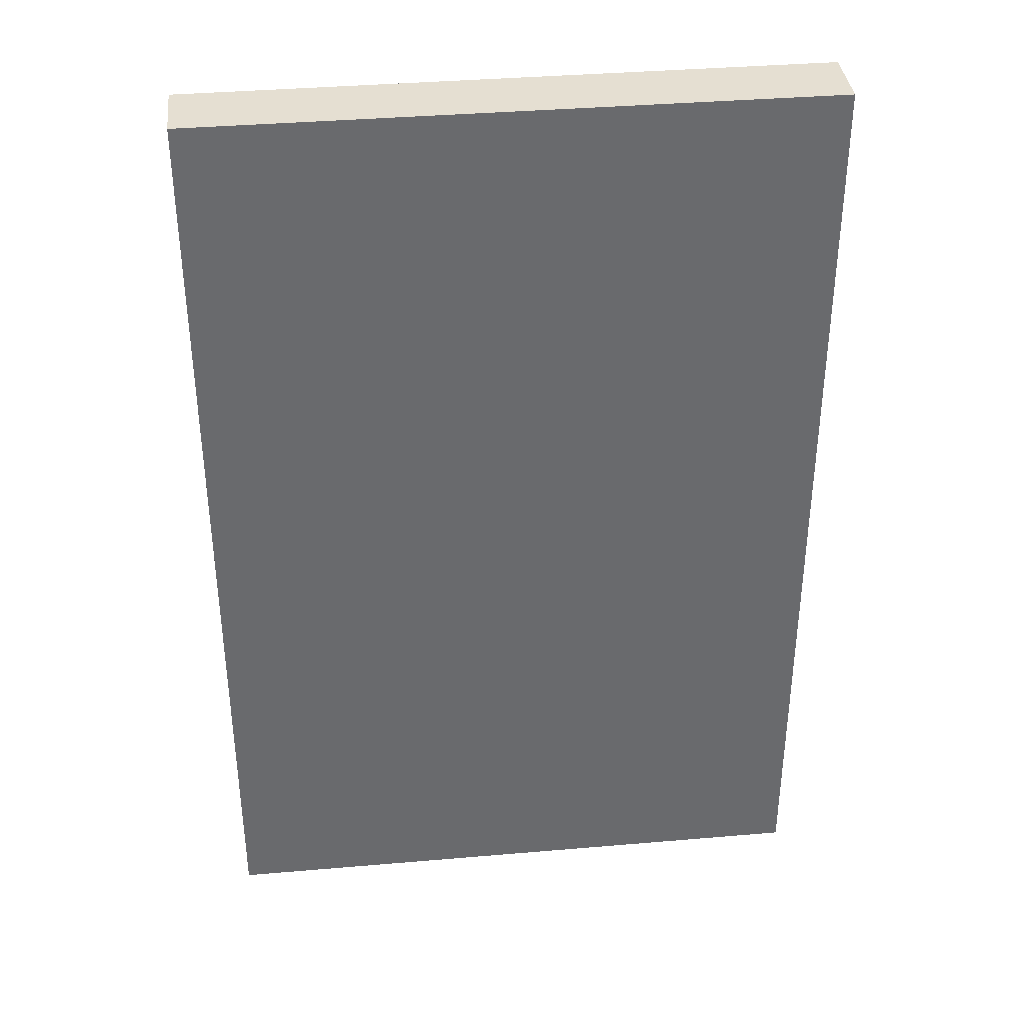
<metadata>
{"format":"obj","ext":"obj","renderer":"f3d","projection":"perspective","resolution":1024,"background":"white","views":[{"elev":37.3,"azim":-6.3,"up":"+Y"}]}
</metadata>
<code>
v -0.5442 -0.8369 -0.05955
v 0.5442 -0.8369 -0.05955
v -0.5442 -0.8369 0.05955
v 0.5442 -0.8369 0.05955
v -0.5442 0.8369 -0.05955
v 0.5442 0.8369 -0.05955
v -0.5442 0.8369 0.05955
v 0.5442 0.8369 0.05955
v 0 0.8369 0
v 0.5442 0.8369 0
v 0 0.8369 -0.05955
v -0.5442 0.8369 0
v 0 0.8369 0.05955
v -0.5442 -0.8369 0
v -0.5442 0 0
v -0.5442 0 -0.05955
v -0.5442 0 0.05955
v 0 -0.8369 -0.05955
v 0 -0.8369 0
v 0.5442 -0.8369 0
v 0 -0.8369 0.05955
v 0.5442 0 -0.05955
v 0.5442 0 0
v 0.5442 0 0.05955
v 0 0 0.05955
v 0 0 -0.05955
v -0.2721 0.8369 -0.02978
v 0 0.8369 -0.02978
v -0.2721 0.8369 -0.05955
v 0.2721 0.8369 0.02978
v 0.5442 0.8369 0.02978
v 0.2721 0.8369 0
v 0.5442 0.8369 -0.02978
v 0.2721 0.8369 -0.05955
v 0.2721 0.8369 -0.02978
v -0.5442 0.8369 -0.02978
v -0.2721 0.8369 0
v -0.5442 0.8369 0.02978
v -0.2721 0.8369 0.05955
v -0.2721 0.8369 0.02978
v 0.2721 0.8369 0.05955
v 0 0.8369 0.02978
v -0.5442 -0.8369 -0.02978
v -0.5442 -0.4184 -0.02978
v -0.5442 -0.4184 -0.05955
v -0.5442 -0.8369 0.02978
v -0.5442 -0.4184 0.02978
v -0.5442 -0.4184 0
v -0.5442 0.4184 -0.02978
v -0.5442 0.4184 -0.05955
v -0.5442 0 -0.02978
v -0.5442 -0.4184 0.05955
v -0.5442 0 0.02978
v -0.5442 0.4184 0.05955
v -0.5442 0.4184 0.02978
v -0.5442 0.4184 0
v -0.2721 -0.8369 -0.05955
v -0.2721 -0.8369 -0.02978
v 0.2721 -0.8369 -0.05955
v 0.2721 -0.8369 -0.02978
v 0 -0.8369 -0.02978
v -0.2721 -0.8369 0.02978
v -0.2721 -0.8369 0
v 0.5442 -0.8369 -0.02978
v 0.2721 -0.8369 0
v 0.5442 -0.8369 0.02978
v 0.2721 -0.8369 0.05955
v 0.2721 -0.8369 0.02978
v -0.2721 -0.8369 0.05955
v 0 -0.8369 0.02978
v 0.5442 -0.4184 -0.05955
v 0.5442 0 -0.02978
v 0.5442 -0.4184 -0.02978
v 0.5442 0.4184 -0.05955
v 0.5442 0.4184 -0.02978
v 0.5442 0.4184 0.02978
v 0.5442 0.4184 0
v 0.5442 -0.4184 0
v 0.5442 0.4184 0.05955
v 0.5442 0 0.02978
v 0.5442 -0.4184 0.05955
v 0.5442 -0.4184 0.02978
v 0 -0.4184 0.05955
v -0.2721 -0.4184 0.05955
v 0.2721 -0.4184 0.05955
v 0.2721 0.4184 0.05955
v 0.2721 0 0.05955
v -0.2721 0 0.05955
v 0 0.4184 0.05955
v -0.2721 0.4184 0.05955
v -0.2721 -0.4184 -0.05955
v -0.2721 0.4184 -0.05955
v -0.2721 0 -0.05955
v 0.2721 -0.4184 -0.05955
v 0 -0.4184 -0.05955
v 0.2721 0 -0.05955
v 0 0.4184 -0.05955
v 0.2721 0.4184 -0.05955
v -0.4081 0.8369 -0.04466
v -0.2721 0.8369 -0.04466
v -0.4081 0.8369 -0.05955
v -0.136 0.8369 -0.01489
v 0 0.8369 -0.01489
v -0.136 0.8369 -0.02978
v 0 0.8369 -0.04466
v -0.136 0.8369 -0.05955
v -0.136 0.8369 -0.04466
v 0.136 0.8369 0.01489
v 0.2721 0.8369 0.01489
v 0.136 0.8369 0
v 0.4081 0.8369 0.04466
v 0.5442 0.8369 0.04466
v 0.4081 0.8369 0.02978
v 0.5442 0.8369 0.01489
v 0.4081 0.8369 0
v 0.4081 0.8369 0.01489
v 0.5442 0.8369 -0.01489
v 0.4081 0.8369 -0.02978
v 0.4081 0.8369 -0.01489
v 0.5442 0.8369 -0.04466
v 0.4081 0.8369 -0.05955
v 0.4081 0.8369 -0.04466
v 0.136 0.8369 -0.05955
v 0.136 0.8369 -0.04466
v 0.2721 0.8369 -0.04466
v 0.136 0.8369 -0.01489
v 0.2721 0.8369 -0.01489
v 0.136 0.8369 -0.02978
v -0.5442 0.8369 -0.04466
v -0.4081 0.8369 -0.02978
v -0.5442 0.8369 -0.01489
v -0.4081 0.8369 0
v -0.4081 0.8369 -0.01489
v -0.136 0.8369 0
v -0.2721 0.8369 -0.01489
v -0.5442 0.8369 0.01489
v -0.4081 0.8369 0.02978
v -0.4081 0.8369 0.01489
v -0.5442 0.8369 0.04466
v -0.4081 0.8369 0.05955
v -0.4081 0.8369 0.04466
v -0.136 0.8369 0.05955
v -0.136 0.8369 0.04466
v -0.2721 0.8369 0.04466
v 0.136 0.8369 0.05955
v 0.136 0.8369 0.04466
v 0 0.8369 0.04466
v 0.4081 0.8369 0.05955
v 0.2721 0.8369 0.04466
v 0 0.8369 0.01489
v 0.136 0.8369 0.02978
v -0.2721 0.8369 0.01489
v -0.136 0.8369 0.02978
v -0.136 0.8369 0.01489
v -0.5442 -0.8369 -0.04466
v -0.5442 -0.6276 -0.04466
v -0.5442 -0.6276 -0.05955
v -0.5442 -0.8369 -0.01489
v -0.5442 -0.6276 -0.01489
v -0.5442 -0.6276 -0.02978
v -0.5442 -0.2092 -0.04466
v -0.5442 -0.2092 -0.05955
v -0.5442 -0.4184 -0.04466
v -0.5442 -0.8369 0.01489
v -0.5442 -0.6276 0.01489
v -0.5442 -0.6276 0
v -0.5442 -0.8369 0.04466
v -0.5442 -0.6276 0.04466
v -0.5442 -0.6276 0.02978
v -0.5442 -0.2092 0.01489
v -0.5442 -0.2092 0
v -0.5442 -0.4184 0.01489
v -0.5442 0.2092 -0.01489
v -0.5442 0.2092 -0.02978
v -0.5442 0 -0.01489
v -0.5442 0.6276 -0.04466
v -0.5442 0.6276 -0.05955
v -0.5442 0.4184 -0.04466
v -0.5442 0.2092 -0.05955
v -0.5442 0 -0.04466
v -0.5442 0.2092 -0.04466
v -0.5442 -0.4184 -0.01489
v -0.5442 -0.2092 -0.01489
v -0.5442 -0.2092 -0.02978
v -0.5442 -0.6276 0.05955
v -0.5442 -0.4184 0.04466
v -0.5442 -0.2092 0.05955
v -0.5442 0 0.04466
v -0.5442 -0.2092 0.04466
v -0.5442 0 0.01489
v -0.5442 -0.2092 0.02978
v -0.5442 0.2092 0.05955
v -0.5442 0.4184 0.04466
v -0.5442 0.2092 0.04466
v -0.5442 0.6276 0.05955
v -0.5442 0.6276 0.04466
v -0.5442 0.6276 0.01489
v -0.5442 0.6276 0.02978
v -0.5442 0.6276 -0.01489
v -0.5442 0.6276 0
v -0.5442 0.6276 -0.02978
v -0.5442 0.2092 0
v -0.5442 0.4184 -0.01489
v -0.5442 0.2092 0.02978
v -0.5442 0.4184 0.01489
v -0.5442 0.2092 0.01489
v -0.4081 -0.8369 -0.05955
v -0.4081 -0.8369 -0.04466
v -0.136 -0.8369 -0.05955
v -0.136 -0.8369 -0.04466
v -0.2721 -0.8369 -0.04466
v -0.4081 -0.8369 -0.01489
v -0.4081 -0.8369 -0.02978
v 0.136 -0.8369 -0.05955
v 0.136 -0.8369 -0.04466
v 0 -0.8369 -0.04466
v 0.4081 -0.8369 -0.05955
v 0.4081 -0.8369 -0.04466
v 0.2721 -0.8369 -0.04466
v 0.136 -0.8369 -0.01489
v 0 -0.8369 -0.01489
v 0.136 -0.8369 -0.02978
v -0.136 -0.8369 0.01489
v -0.2721 -0.8369 0.01489
v -0.136 -0.8369 0
v -0.4081 -0.8369 0.04466
v -0.4081 -0.8369 0.02978
v -0.4081 -0.8369 0
v -0.4081 -0.8369 0.01489
v -0.136 -0.8369 -0.02978
v -0.136 -0.8369 -0.01489
v -0.2721 -0.8369 -0.01489
v 0.5442 -0.8369 -0.04466
v 0.4081 -0.8369 -0.02978
v 0.5442 -0.8369 -0.01489
v 0.4081 -0.8369 0
v 0.4081 -0.8369 -0.01489
v 0.136 -0.8369 0
v 0.2721 -0.8369 -0.01489
v 0.5442 -0.8369 0.01489
v 0.4081 -0.8369 0.02978
v 0.4081 -0.8369 0.01489
v 0.5442 -0.8369 0.04466
v 0.4081 -0.8369 0.05955
v 0.4081 -0.8369 0.04466
v 0.136 -0.8369 0.05955
v 0.136 -0.8369 0.04466
v 0.2721 -0.8369 0.04466
v -0.136 -0.8369 0.05955
v -0.136 -0.8369 0.04466
v 0 -0.8369 0.04466
v -0.4081 -0.8369 0.05955
v -0.2721 -0.8369 0.04466
v 0 -0.8369 0.01489
v -0.136 -0.8369 0.02978
v 0.2721 -0.8369 0.01489
v 0.136 -0.8369 0.02978
v 0.136 -0.8369 0.01489
v 0.5442 -0.6276 -0.05955
v 0.5442 -0.4184 -0.04466
v 0.5442 -0.6276 -0.04466
v 0.5442 -0.2092 -0.05955
v 0.5442 0 -0.04466
v 0.5442 -0.2092 -0.04466
v 0.5442 0 -0.01489
v 0.5442 -0.2092 -0.01489
v 0.5442 -0.2092 -0.02978
v 0.5442 0.2092 -0.05955
v 0.5442 0.4184 -0.04466
v 0.5442 0.2092 -0.04466
v 0.5442 0.6276 -0.05955
v 0.5442 0.6276 -0.04466
v 0.5442 0.6276 -0.01489
v 0.5442 0.6276 -0.02978
v 0.5442 0.6276 0.01489
v 0.5442 0.6276 0
v 0.5442 0.6276 0.04466
v 0.5442 0.6276 0.02978
v 0.5442 0.2092 0.01489
v 0.5442 0.2092 0
v 0.5442 0.4184 0.01489
v 0.5442 0.2092 -0.02978
v 0.5442 0.4184 -0.01489
v 0.5442 0.2092 -0.01489
v 0.5442 -0.6276 -0.02978
v 0.5442 -0.2092 0
v 0.5442 -0.4184 -0.01489
v 0.5442 -0.6276 0
v 0.5442 -0.6276 -0.01489
v 0.5442 0.2092 0.02978
v 0.5442 0 0.01489
v 0.5442 0.6276 0.05955
v 0.5442 0.4184 0.04466
v 0.5442 0.2092 0.05955
v 0.5442 0 0.04466
v 0.5442 0.2092 0.04466
v 0.5442 -0.2092 0.05955
v 0.5442 -0.4184 0.04466
v 0.5442 -0.2092 0.04466
v 0.5442 -0.6276 0.05955
v 0.5442 -0.6276 0.04466
v 0.5442 -0.6276 0.01489
v 0.5442 -0.6276 0.02978
v 0.5442 -0.2092 0.01489
v 0.5442 -0.2092 0.02978
v 0.5442 -0.4184 0.01489
v -0.2721 -0.6276 0.05955
v -0.4081 -0.6276 0.05955
v 0 -0.6276 0.05955
v -0.136 -0.6276 0.05955
v 0 -0.2092 0.05955
v -0.136 -0.2092 0.05955
v -0.136 -0.4184 0.05955
v 0.2721 -0.6276 0.05955
v 0.136 -0.6276 0.05955
v 0.4081 -0.6276 0.05955
v 0.4081 -0.2092 0.05955
v 0.4081 -0.4184 0.05955
v 0.4081 0.2092 0.05955
v 0.4081 0 0.05955
v 0.4081 0.6276 0.05955
v 0.4081 0.4184 0.05955
v 0.136 0.2092 0.05955
v 0.136 0 0.05955
v 0.2721 0.2092 0.05955
v 0.136 -0.4184 0.05955
v 0.2721 -0.2092 0.05955
v 0.136 -0.2092 0.05955
v -0.4081 -0.4184 0.05955
v -0.136 0 0.05955
v -0.2721 -0.2092 0.05955
v -0.4081 0 0.05955
v -0.4081 -0.2092 0.05955
v 0.136 0.4184 0.05955
v 0 0.2092 0.05955
v 0.2721 0.6276 0.05955
v 0 0.6276 0.05955
v 0.136 0.6276 0.05955
v -0.2721 0.6276 0.05955
v -0.136 0.6276 0.05955
v -0.4081 0.6276 0.05955
v -0.4081 0.2092 0.05955
v -0.4081 0.4184 0.05955
v -0.136 0.2092 0.05955
v -0.136 0.4184 0.05955
v -0.2721 0.2092 0.05955
v -0.4081 -0.6276 -0.05955
v -0.4081 -0.2092 -0.05955
v -0.4081 -0.4184 -0.05955
v -0.136 -0.6276 -0.05955
v -0.2721 -0.6276 -0.05955
v -0.4081 0.2092 -0.05955
v -0.4081 0 -0.05955
v -0.4081 0.6276 -0.05955
v -0.4081 0.4184 -0.05955
v -0.136 0.2092 -0.05955
v -0.136 0 -0.05955
v -0.2721 0.2092 -0.05955
v 0.136 -0.2092 -0.05955
v 0.136 -0.4184 -0.05955
v 0 -0.2092 -0.05955
v 0.4081 -0.6276 -0.05955
v 0.2721 -0.6276 -0.05955
v 0 -0.6276 -0.05955
v 0.136 -0.6276 -0.05955
v -0.2721 -0.2092 -0.05955
v -0.136 -0.2092 -0.05955
v -0.136 -0.4184 -0.05955
v 0.4081 -0.4184 -0.05955
v 0.136 0 -0.05955
v 0.2721 -0.2092 -0.05955
v 0.4081 0 -0.05955
v 0.4081 -0.2092 -0.05955
v -0.136 0.4184 -0.05955
v 0 0.2092 -0.05955
v -0.2721 0.6276 -0.05955
v 0 0.6276 -0.05955
v -0.136 0.6276 -0.05955
v 0.2721 0.6276 -0.05955
v 0.136 0.6276 -0.05955
v 0.4081 0.6276 -0.05955
v 0.4081 0.2092 -0.05955
v 0.4081 0.4184 -0.05955
v 0.136 0.2092 -0.05955
v 0.136 0.4184 -0.05955
v 0.2721 0.2092 -0.05955
f 5 99 101
f 99 27 100
f 100 29 101
f 99 100 101
f 27 102 104
f 102 9 103
f 103 28 104
f 102 103 104
f 28 105 107
f 105 11 106
f 106 29 107
f 105 106 107
f 27 104 100
f 104 28 107
f 107 29 100
f 104 107 100
f 9 108 110
f 108 30 109
f 109 32 110
f 108 109 110
f 30 111 113
f 111 8 112
f 112 31 113
f 111 112 113
f 31 114 116
f 114 10 115
f 115 32 116
f 114 115 116
f 30 113 109
f 113 31 116
f 116 32 109
f 113 116 109
f 10 117 119
f 117 33 118
f 118 35 119
f 117 118 119
f 33 120 122
f 120 6 121
f 121 34 122
f 120 121 122
f 34 123 125
f 123 11 124
f 124 35 125
f 123 124 125
f 33 122 118
f 122 34 125
f 125 35 118
f 122 125 118
f 9 110 103
f 110 32 126
f 126 28 103
f 110 126 103
f 32 115 127
f 115 10 119
f 119 35 127
f 115 119 127
f 35 124 128
f 124 11 105
f 105 28 128
f 124 105 128
f 32 127 126
f 127 35 128
f 128 28 126
f 127 128 126
f 5 129 99
f 129 36 130
f 130 27 99
f 129 130 99
f 36 131 133
f 131 12 132
f 132 37 133
f 131 132 133
f 37 134 135
f 134 9 102
f 102 27 135
f 134 102 135
f 36 133 130
f 133 37 135
f 135 27 130
f 133 135 130
f 12 136 138
f 136 38 137
f 137 40 138
f 136 137 138
f 38 139 141
f 139 7 140
f 140 39 141
f 139 140 141
f 39 142 144
f 142 13 143
f 143 40 144
f 142 143 144
f 38 141 137
f 141 39 144
f 144 40 137
f 141 144 137
f 13 145 147
f 145 41 146
f 146 42 147
f 145 146 147
f 41 148 149
f 148 8 111
f 111 30 149
f 148 111 149
f 30 108 151
f 108 9 150
f 150 42 151
f 108 150 151
f 41 149 146
f 149 30 151
f 151 42 146
f 149 151 146
f 12 138 132
f 138 40 152
f 152 37 132
f 138 152 132
f 40 143 153
f 143 13 147
f 147 42 153
f 143 147 153
f 42 150 154
f 150 9 134
f 134 37 154
f 150 134 154
f 40 153 152
f 153 42 154
f 154 37 152
f 153 154 152
f 1 155 157
f 155 43 156
f 156 45 157
f 155 156 157
f 43 158 160
f 158 14 159
f 159 44 160
f 158 159 160
f 44 161 163
f 161 16 162
f 162 45 163
f 161 162 163
f 43 160 156
f 160 44 163
f 163 45 156
f 160 163 156
f 14 164 166
f 164 46 165
f 165 48 166
f 164 165 166
f 46 167 169
f 167 3 168
f 168 47 169
f 167 168 169
f 47 170 172
f 170 15 171
f 171 48 172
f 170 171 172
f 46 169 165
f 169 47 172
f 172 48 165
f 169 172 165
f 15 173 175
f 173 49 174
f 174 51 175
f 173 174 175
f 49 176 178
f 176 5 177
f 177 50 178
f 176 177 178
f 50 179 181
f 179 16 180
f 180 51 181
f 179 180 181
f 49 178 174
f 178 50 181
f 181 51 174
f 178 181 174
f 14 166 159
f 166 48 182
f 182 44 159
f 166 182 159
f 48 171 183
f 171 15 175
f 175 51 183
f 171 175 183
f 51 180 184
f 180 16 161
f 161 44 184
f 180 161 184
f 48 183 182
f 183 51 184
f 184 44 182
f 183 184 182
f 3 185 168
f 185 52 186
f 186 47 168
f 185 186 168
f 52 187 189
f 187 17 188
f 188 53 189
f 187 188 189
f 53 190 191
f 190 15 170
f 170 47 191
f 190 170 191
f 52 189 186
f 189 53 191
f 191 47 186
f 189 191 186
f 17 192 194
f 192 54 193
f 193 55 194
f 192 193 194
f 54 195 196
f 195 7 139
f 139 38 196
f 195 139 196
f 38 136 198
f 136 12 197
f 197 55 198
f 136 197 198
f 54 196 193
f 196 38 198
f 198 55 193
f 196 198 193
f 12 131 200
f 131 36 199
f 199 56 200
f 131 199 200
f 36 129 201
f 129 5 176
f 176 49 201
f 129 176 201
f 49 173 203
f 173 15 202
f 202 56 203
f 173 202 203
f 36 201 199
f 201 49 203
f 203 56 199
f 201 203 199
f 17 194 188
f 194 55 204
f 204 53 188
f 194 204 188
f 55 197 205
f 197 12 200
f 200 56 205
f 197 200 205
f 56 202 206
f 202 15 190
f 190 53 206
f 202 190 206
f 55 205 204
f 205 56 206
f 206 53 204
f 205 206 204
f 1 207 155
f 207 57 208
f 208 43 155
f 207 208 155
f 57 209 211
f 209 18 210
f 210 58 211
f 209 210 211
f 58 212 213
f 212 14 158
f 158 43 213
f 212 158 213
f 57 211 208
f 211 58 213
f 213 43 208
f 211 213 208
f 18 214 216
f 214 59 215
f 215 61 216
f 214 215 216
f 59 217 219
f 217 2 218
f 218 60 219
f 217 218 219
f 60 220 222
f 220 19 221
f 221 61 222
f 220 221 222
f 59 219 215
f 219 60 222
f 222 61 215
f 219 222 215
f 19 223 225
f 223 62 224
f 224 63 225
f 223 224 225
f 62 226 227
f 226 3 167
f 167 46 227
f 226 167 227
f 46 164 229
f 164 14 228
f 228 63 229
f 164 228 229
f 62 227 224
f 227 46 229
f 229 63 224
f 227 229 224
f 18 216 210
f 216 61 230
f 230 58 210
f 216 230 210
f 61 221 231
f 221 19 225
f 225 63 231
f 221 225 231
f 63 228 232
f 228 14 212
f 212 58 232
f 228 212 232
f 61 231 230
f 231 63 232
f 232 58 230
f 231 232 230
f 2 233 218
f 233 64 234
f 234 60 218
f 233 234 218
f 64 235 237
f 235 20 236
f 236 65 237
f 235 236 237
f 65 238 239
f 238 19 220
f 220 60 239
f 238 220 239
f 64 237 234
f 237 65 239
f 239 60 234
f 237 239 234
f 20 240 242
f 240 66 241
f 241 68 242
f 240 241 242
f 66 243 245
f 243 4 244
f 244 67 245
f 243 244 245
f 67 246 248
f 246 21 247
f 247 68 248
f 246 247 248
f 66 245 241
f 245 67 248
f 248 68 241
f 245 248 241
f 21 249 251
f 249 69 250
f 250 70 251
f 249 250 251
f 69 252 253
f 252 3 226
f 226 62 253
f 252 226 253
f 62 223 255
f 223 19 254
f 254 70 255
f 223 254 255
f 69 253 250
f 253 62 255
f 255 70 250
f 253 255 250
f 20 242 236
f 242 68 256
f 256 65 236
f 242 256 236
f 68 247 257
f 247 21 251
f 251 70 257
f 247 251 257
f 70 254 258
f 254 19 238
f 238 65 258
f 254 238 258
f 68 257 256
f 257 70 258
f 258 65 256
f 257 258 256
f 2 259 261
f 259 71 260
f 260 73 261
f 259 260 261
f 71 262 264
f 262 22 263
f 263 72 264
f 262 263 264
f 72 265 267
f 265 23 266
f 266 73 267
f 265 266 267
f 71 264 260
f 264 72 267
f 267 73 260
f 264 267 260
f 22 268 270
f 268 74 269
f 269 75 270
f 268 269 270
f 74 271 272
f 271 6 120
f 120 33 272
f 271 120 272
f 33 117 274
f 117 10 273
f 273 75 274
f 117 273 274
f 74 272 269
f 272 33 274
f 274 75 269
f 272 274 269
f 10 114 276
f 114 31 275
f 275 77 276
f 114 275 276
f 31 112 278
f 112 8 277
f 277 76 278
f 112 277 278
f 76 279 281
f 279 23 280
f 280 77 281
f 279 280 281
f 31 278 275
f 278 76 281
f 281 77 275
f 278 281 275
f 22 270 263
f 270 75 282
f 282 72 263
f 270 282 263
f 75 273 283
f 273 10 276
f 276 77 283
f 273 276 283
f 77 280 284
f 280 23 265
f 265 72 284
f 280 265 284
f 75 283 282
f 283 77 284
f 284 72 282
f 283 284 282
f 2 261 233
f 261 73 285
f 285 64 233
f 261 285 233
f 73 266 287
f 266 23 286
f 286 78 287
f 266 286 287
f 78 288 289
f 288 20 235
f 235 64 289
f 288 235 289
f 73 287 285
f 287 78 289
f 289 64 285
f 287 289 285
f 23 279 291
f 279 76 290
f 290 80 291
f 279 290 291
f 76 277 293
f 277 8 292
f 292 79 293
f 277 292 293
f 79 294 296
f 294 24 295
f 295 80 296
f 294 295 296
f 76 293 290
f 293 79 296
f 296 80 290
f 293 296 290
f 24 297 299
f 297 81 298
f 298 82 299
f 297 298 299
f 81 300 301
f 300 4 243
f 243 66 301
f 300 243 301
f 66 240 303
f 240 20 302
f 302 82 303
f 240 302 303
f 81 301 298
f 301 66 303
f 303 82 298
f 301 303 298
f 23 291 286
f 291 80 304
f 304 78 286
f 291 304 286
f 80 295 305
f 295 24 299
f 299 82 305
f 295 299 305
f 82 302 306
f 302 20 288
f 288 78 306
f 302 288 306
f 80 305 304
f 305 82 306
f 306 78 304
f 305 306 304
f 3 252 308
f 252 69 307
f 307 84 308
f 252 307 308
f 69 249 310
f 249 21 309
f 309 83 310
f 249 309 310
f 83 311 313
f 311 25 312
f 312 84 313
f 311 312 313
f 69 310 307
f 310 83 313
f 313 84 307
f 310 313 307
f 21 246 315
f 246 67 314
f 314 85 315
f 246 314 315
f 67 244 316
f 244 4 300
f 300 81 316
f 244 300 316
f 81 297 318
f 297 24 317
f 317 85 318
f 297 317 318
f 67 316 314
f 316 81 318
f 318 85 314
f 316 318 314
f 24 294 320
f 294 79 319
f 319 87 320
f 294 319 320
f 79 292 322
f 292 8 321
f 321 86 322
f 292 321 322
f 86 323 325
f 323 25 324
f 324 87 325
f 323 324 325
f 79 322 319
f 322 86 325
f 325 87 319
f 322 325 319
f 21 315 309
f 315 85 326
f 326 83 309
f 315 326 309
f 85 317 327
f 317 24 320
f 320 87 327
f 317 320 327
f 87 324 328
f 324 25 311
f 311 83 328
f 324 311 328
f 85 327 326
f 327 87 328
f 328 83 326
f 327 328 326
f 3 308 185
f 308 84 329
f 329 52 185
f 308 329 185
f 84 312 331
f 312 25 330
f 330 88 331
f 312 330 331
f 88 332 333
f 332 17 187
f 187 52 333
f 332 187 333
f 84 331 329
f 331 88 333
f 333 52 329
f 331 333 329
f 25 323 335
f 323 86 334
f 334 89 335
f 323 334 335
f 86 321 336
f 321 8 148
f 148 41 336
f 321 148 336
f 41 145 338
f 145 13 337
f 337 89 338
f 145 337 338
f 86 336 334
f 336 41 338
f 338 89 334
f 336 338 334
f 13 142 340
f 142 39 339
f 339 90 340
f 142 339 340
f 39 140 341
f 140 7 195
f 195 54 341
f 140 195 341
f 54 192 343
f 192 17 342
f 342 90 343
f 192 342 343
f 39 341 339
f 341 54 343
f 343 90 339
f 341 343 339
f 25 335 330
f 335 89 344
f 344 88 330
f 335 344 330
f 89 337 345
f 337 13 340
f 340 90 345
f 337 340 345
f 90 342 346
f 342 17 332
f 332 88 346
f 342 332 346
f 89 345 344
f 345 90 346
f 346 88 344
f 345 346 344
f 1 157 207
f 157 45 347
f 347 57 207
f 157 347 207
f 45 162 349
f 162 16 348
f 348 91 349
f 162 348 349
f 91 350 351
f 350 18 209
f 209 57 351
f 350 209 351
f 45 349 347
f 349 91 351
f 351 57 347
f 349 351 347
f 16 179 353
f 179 50 352
f 352 93 353
f 179 352 353
f 50 177 355
f 177 5 354
f 354 92 355
f 177 354 355
f 92 356 358
f 356 26 357
f 357 93 358
f 356 357 358
f 50 355 352
f 355 92 358
f 358 93 352
f 355 358 352
f 26 359 361
f 359 94 360
f 360 95 361
f 359 360 361
f 94 362 363
f 362 2 217
f 217 59 363
f 362 217 363
f 59 214 365
f 214 18 364
f 364 95 365
f 214 364 365
f 94 363 360
f 363 59 365
f 365 95 360
f 363 365 360
f 16 353 348
f 353 93 366
f 366 91 348
f 353 366 348
f 93 357 367
f 357 26 361
f 361 95 367
f 357 361 367
f 95 364 368
f 364 18 350
f 350 91 368
f 364 350 368
f 93 367 366
f 367 95 368
f 368 91 366
f 367 368 366
f 2 362 259
f 362 94 369
f 369 71 259
f 362 369 259
f 94 359 371
f 359 26 370
f 370 96 371
f 359 370 371
f 96 372 373
f 372 22 262
f 262 71 373
f 372 262 373
f 94 371 369
f 371 96 373
f 373 71 369
f 371 373 369
f 26 356 375
f 356 92 374
f 374 97 375
f 356 374 375
f 92 354 376
f 354 5 101
f 101 29 376
f 354 101 376
f 29 106 378
f 106 11 377
f 377 97 378
f 106 377 378
f 92 376 374
f 376 29 378
f 378 97 374
f 376 378 374
f 11 123 380
f 123 34 379
f 379 98 380
f 123 379 380
f 34 121 381
f 121 6 271
f 271 74 381
f 121 271 381
f 74 268 383
f 268 22 382
f 382 98 383
f 268 382 383
f 34 381 379
f 381 74 383
f 383 98 379
f 381 383 379
f 26 375 370
f 375 97 384
f 384 96 370
f 375 384 370
f 97 377 385
f 377 11 380
f 380 98 385
f 377 380 385
f 98 382 386
f 382 22 372
f 372 96 386
f 382 372 386
f 97 385 384
f 385 98 386
f 386 96 384
f 385 386 384

</code>
